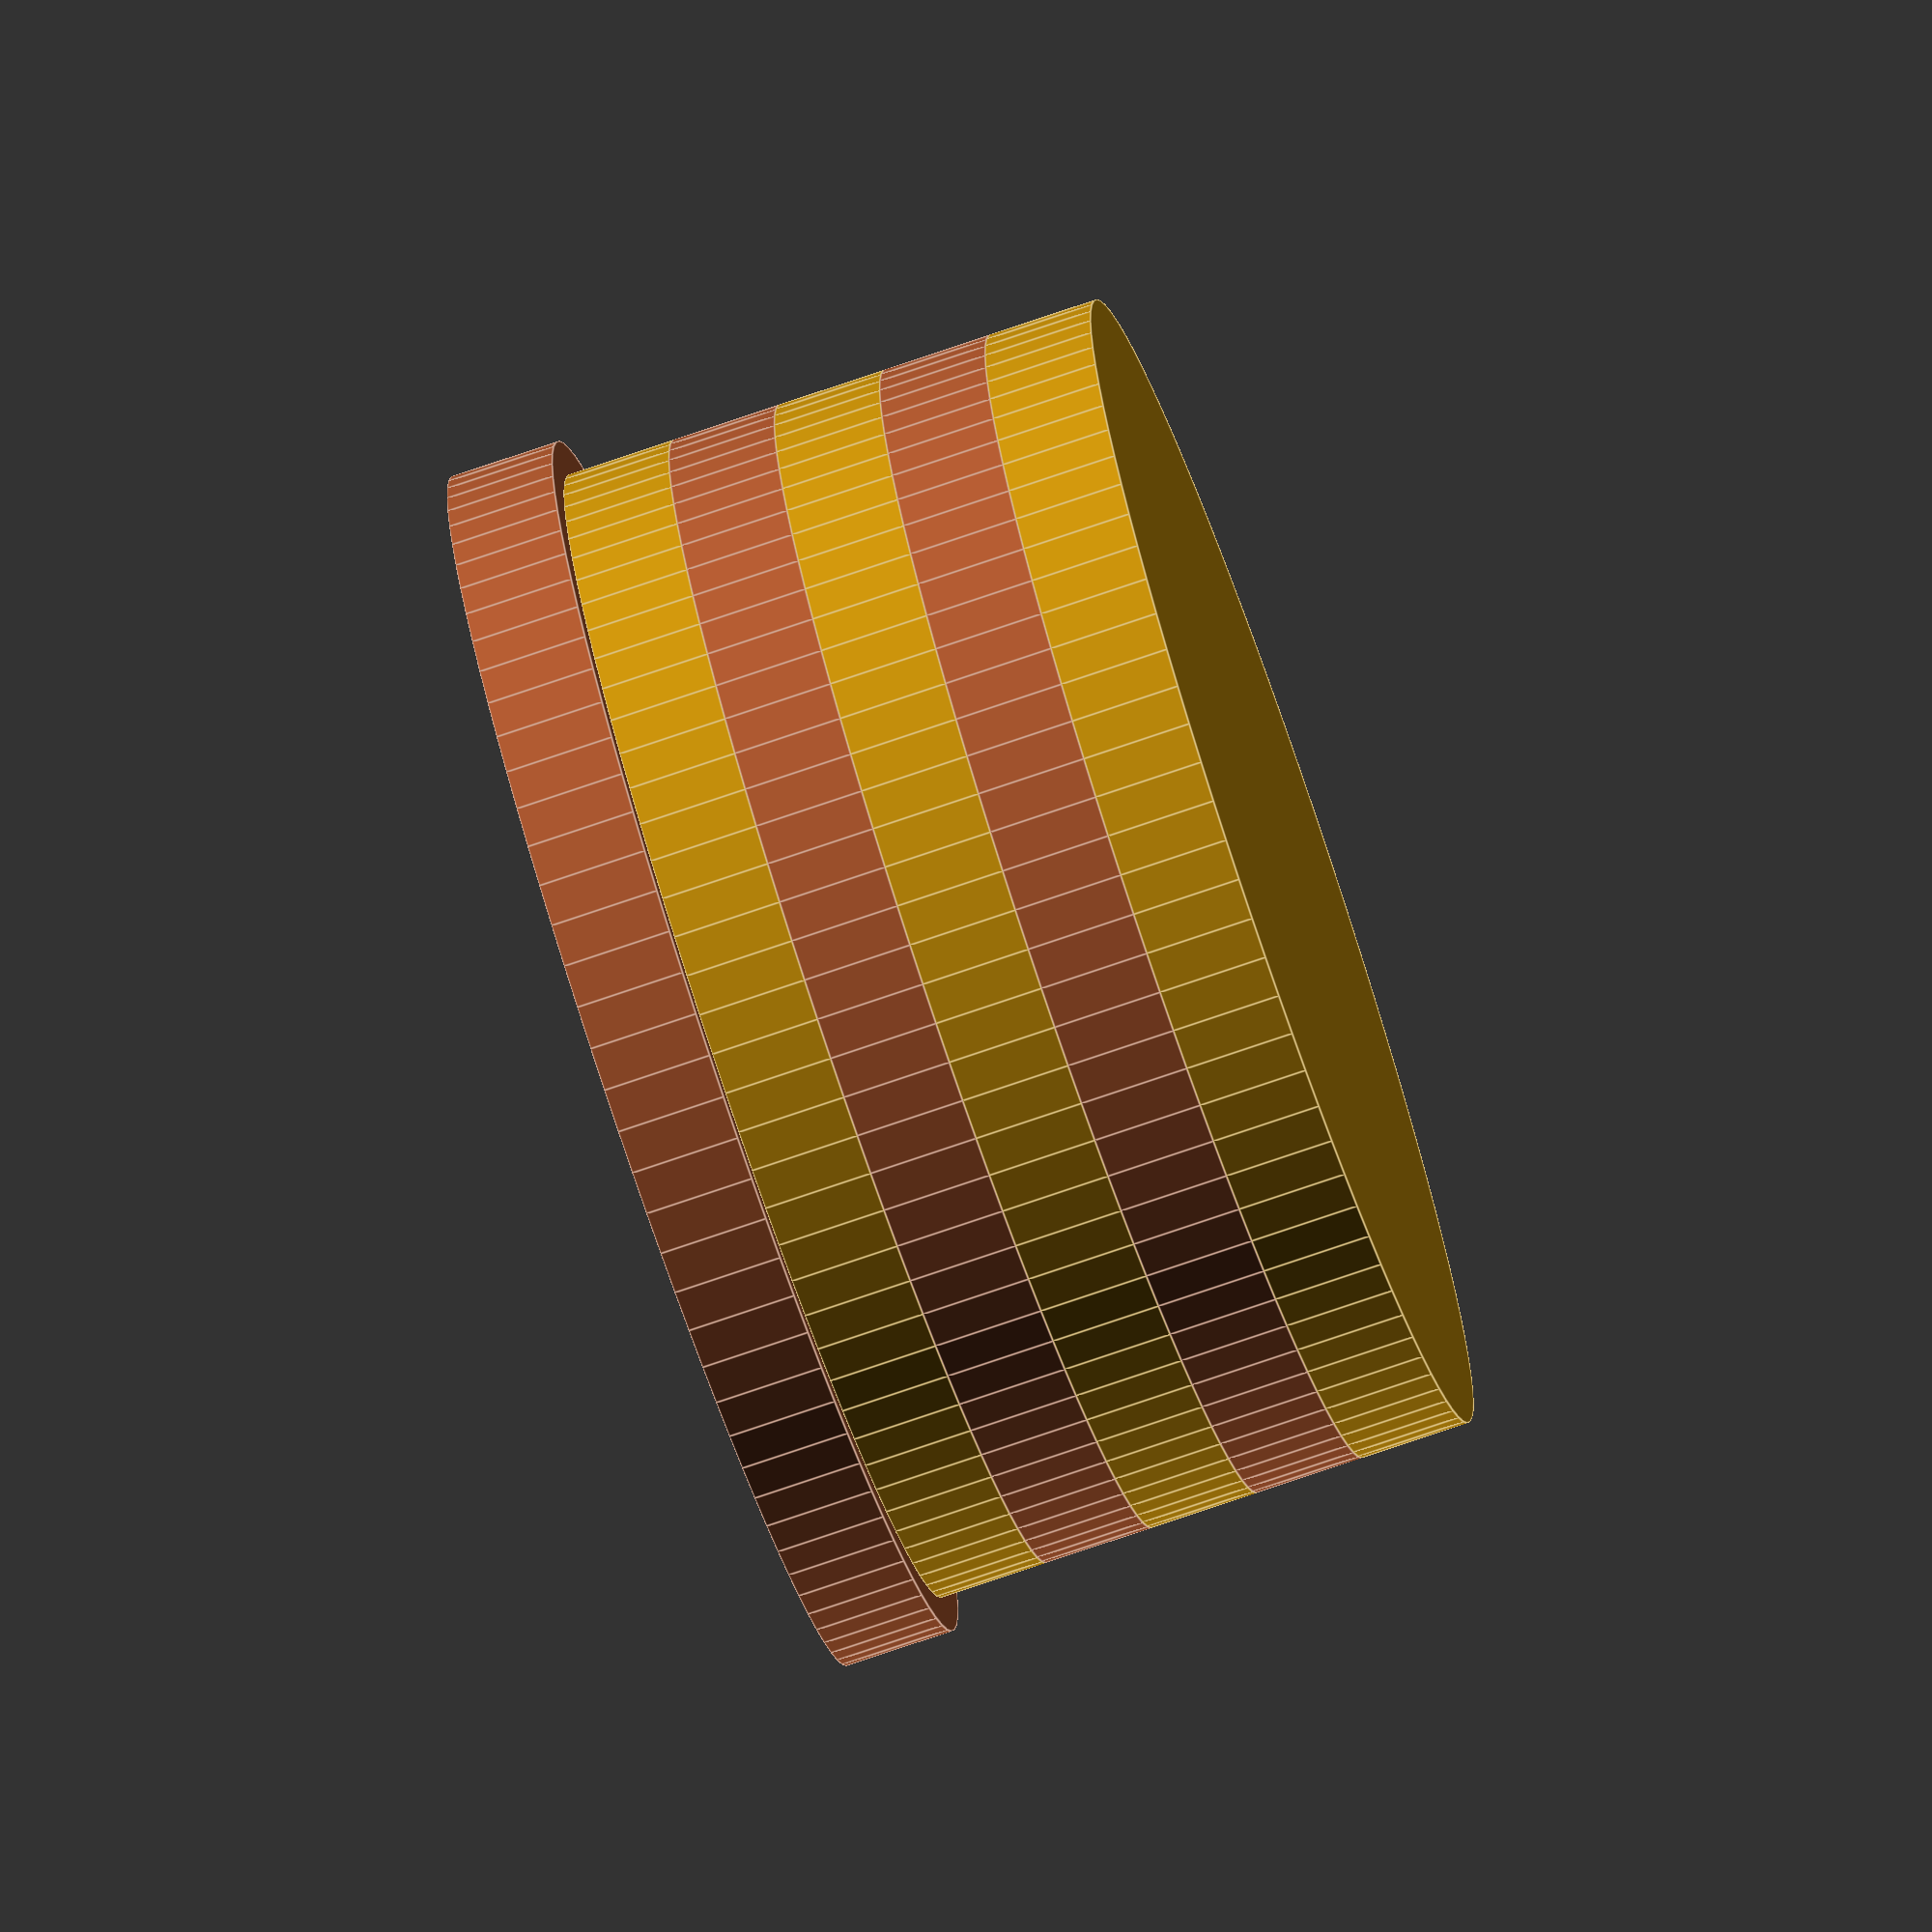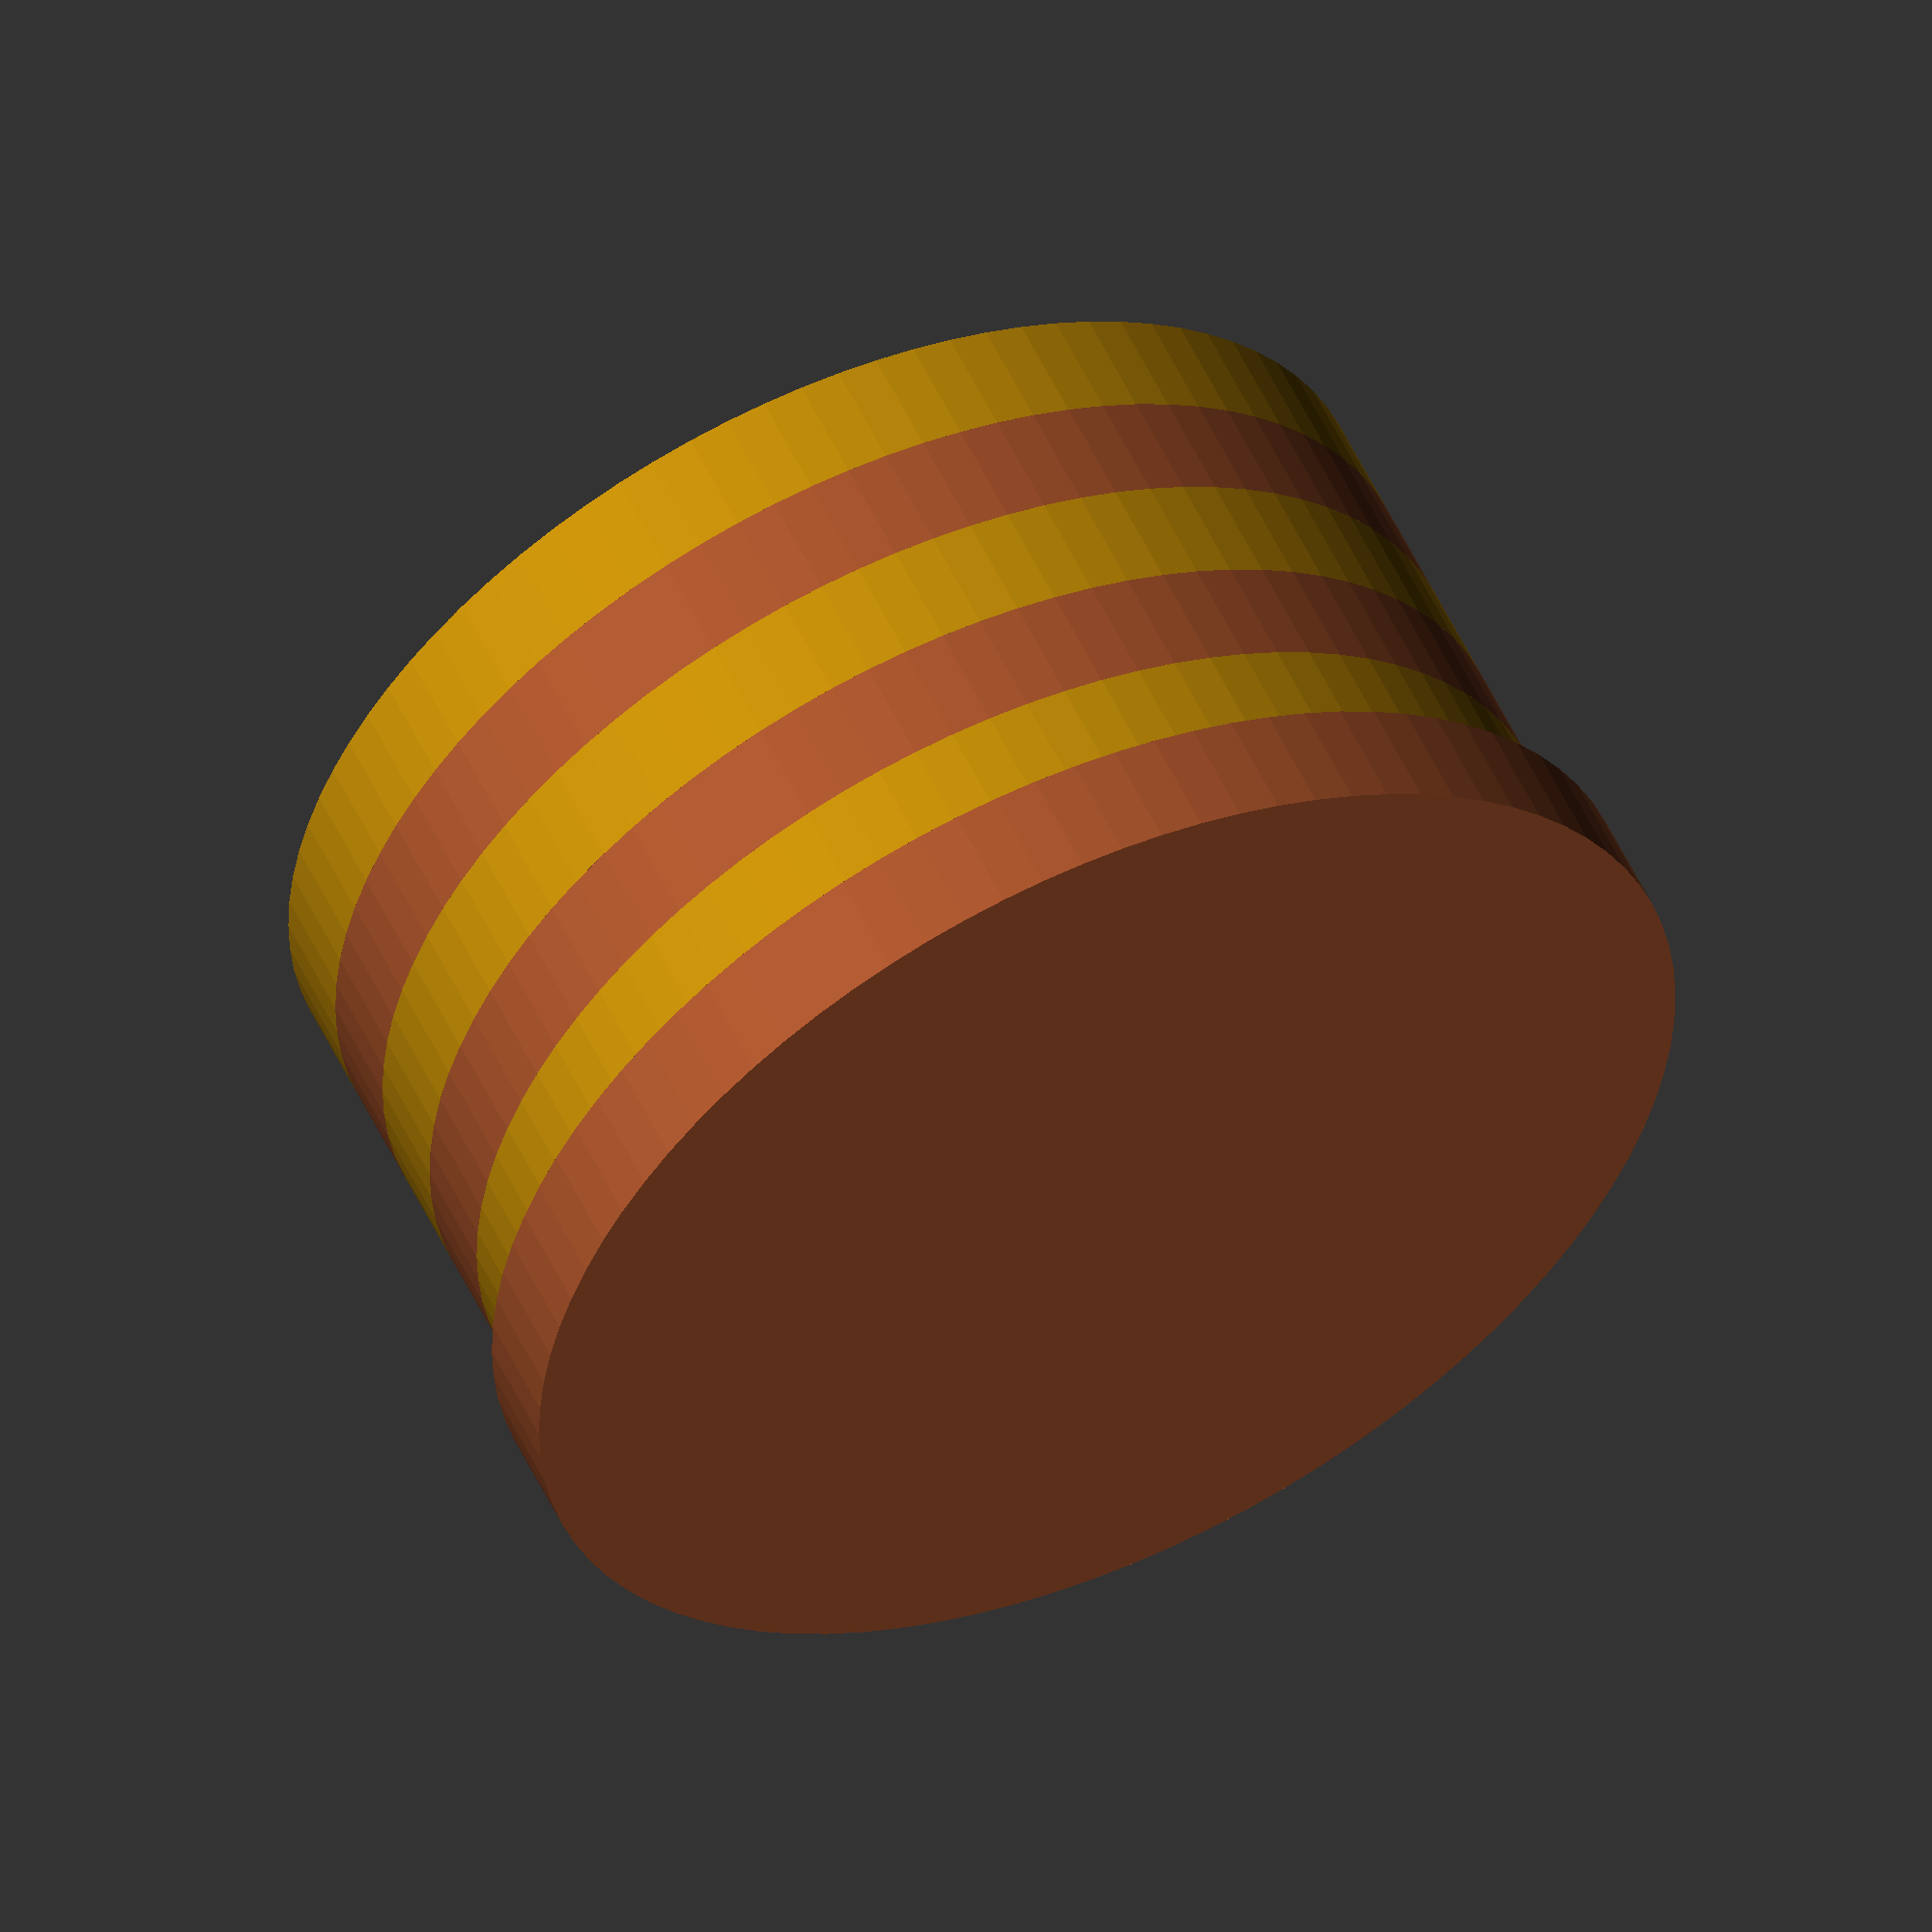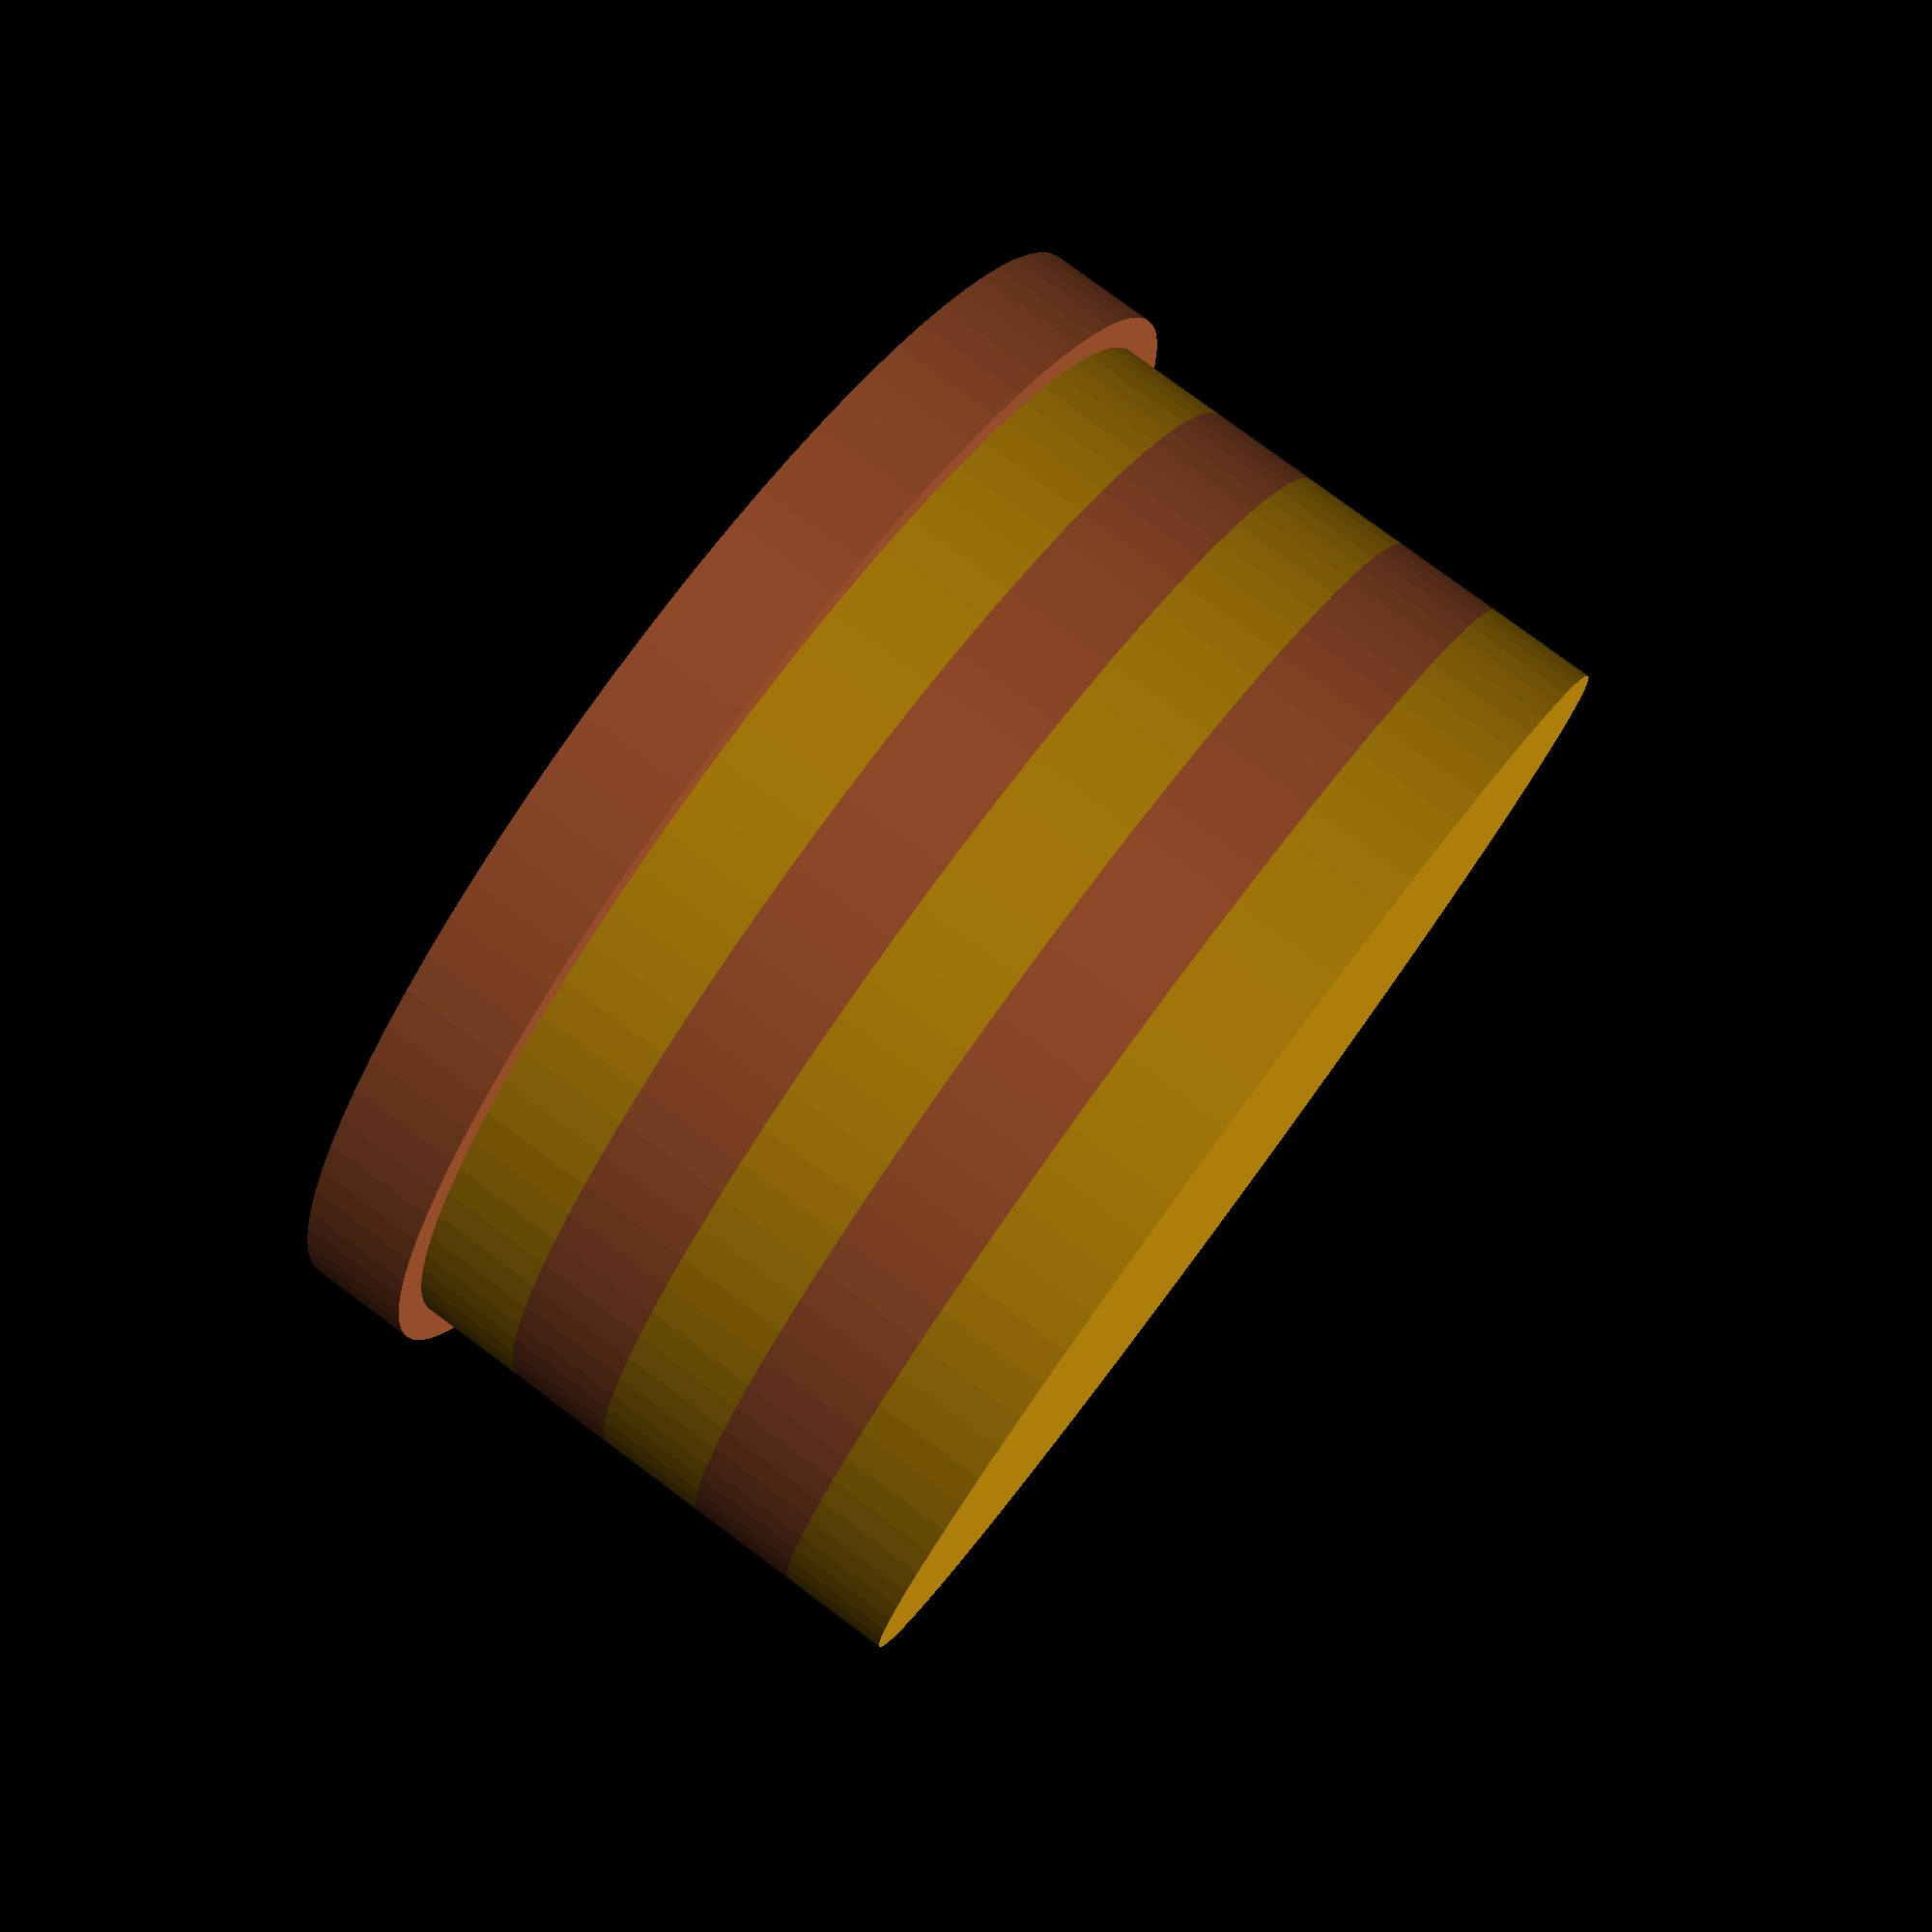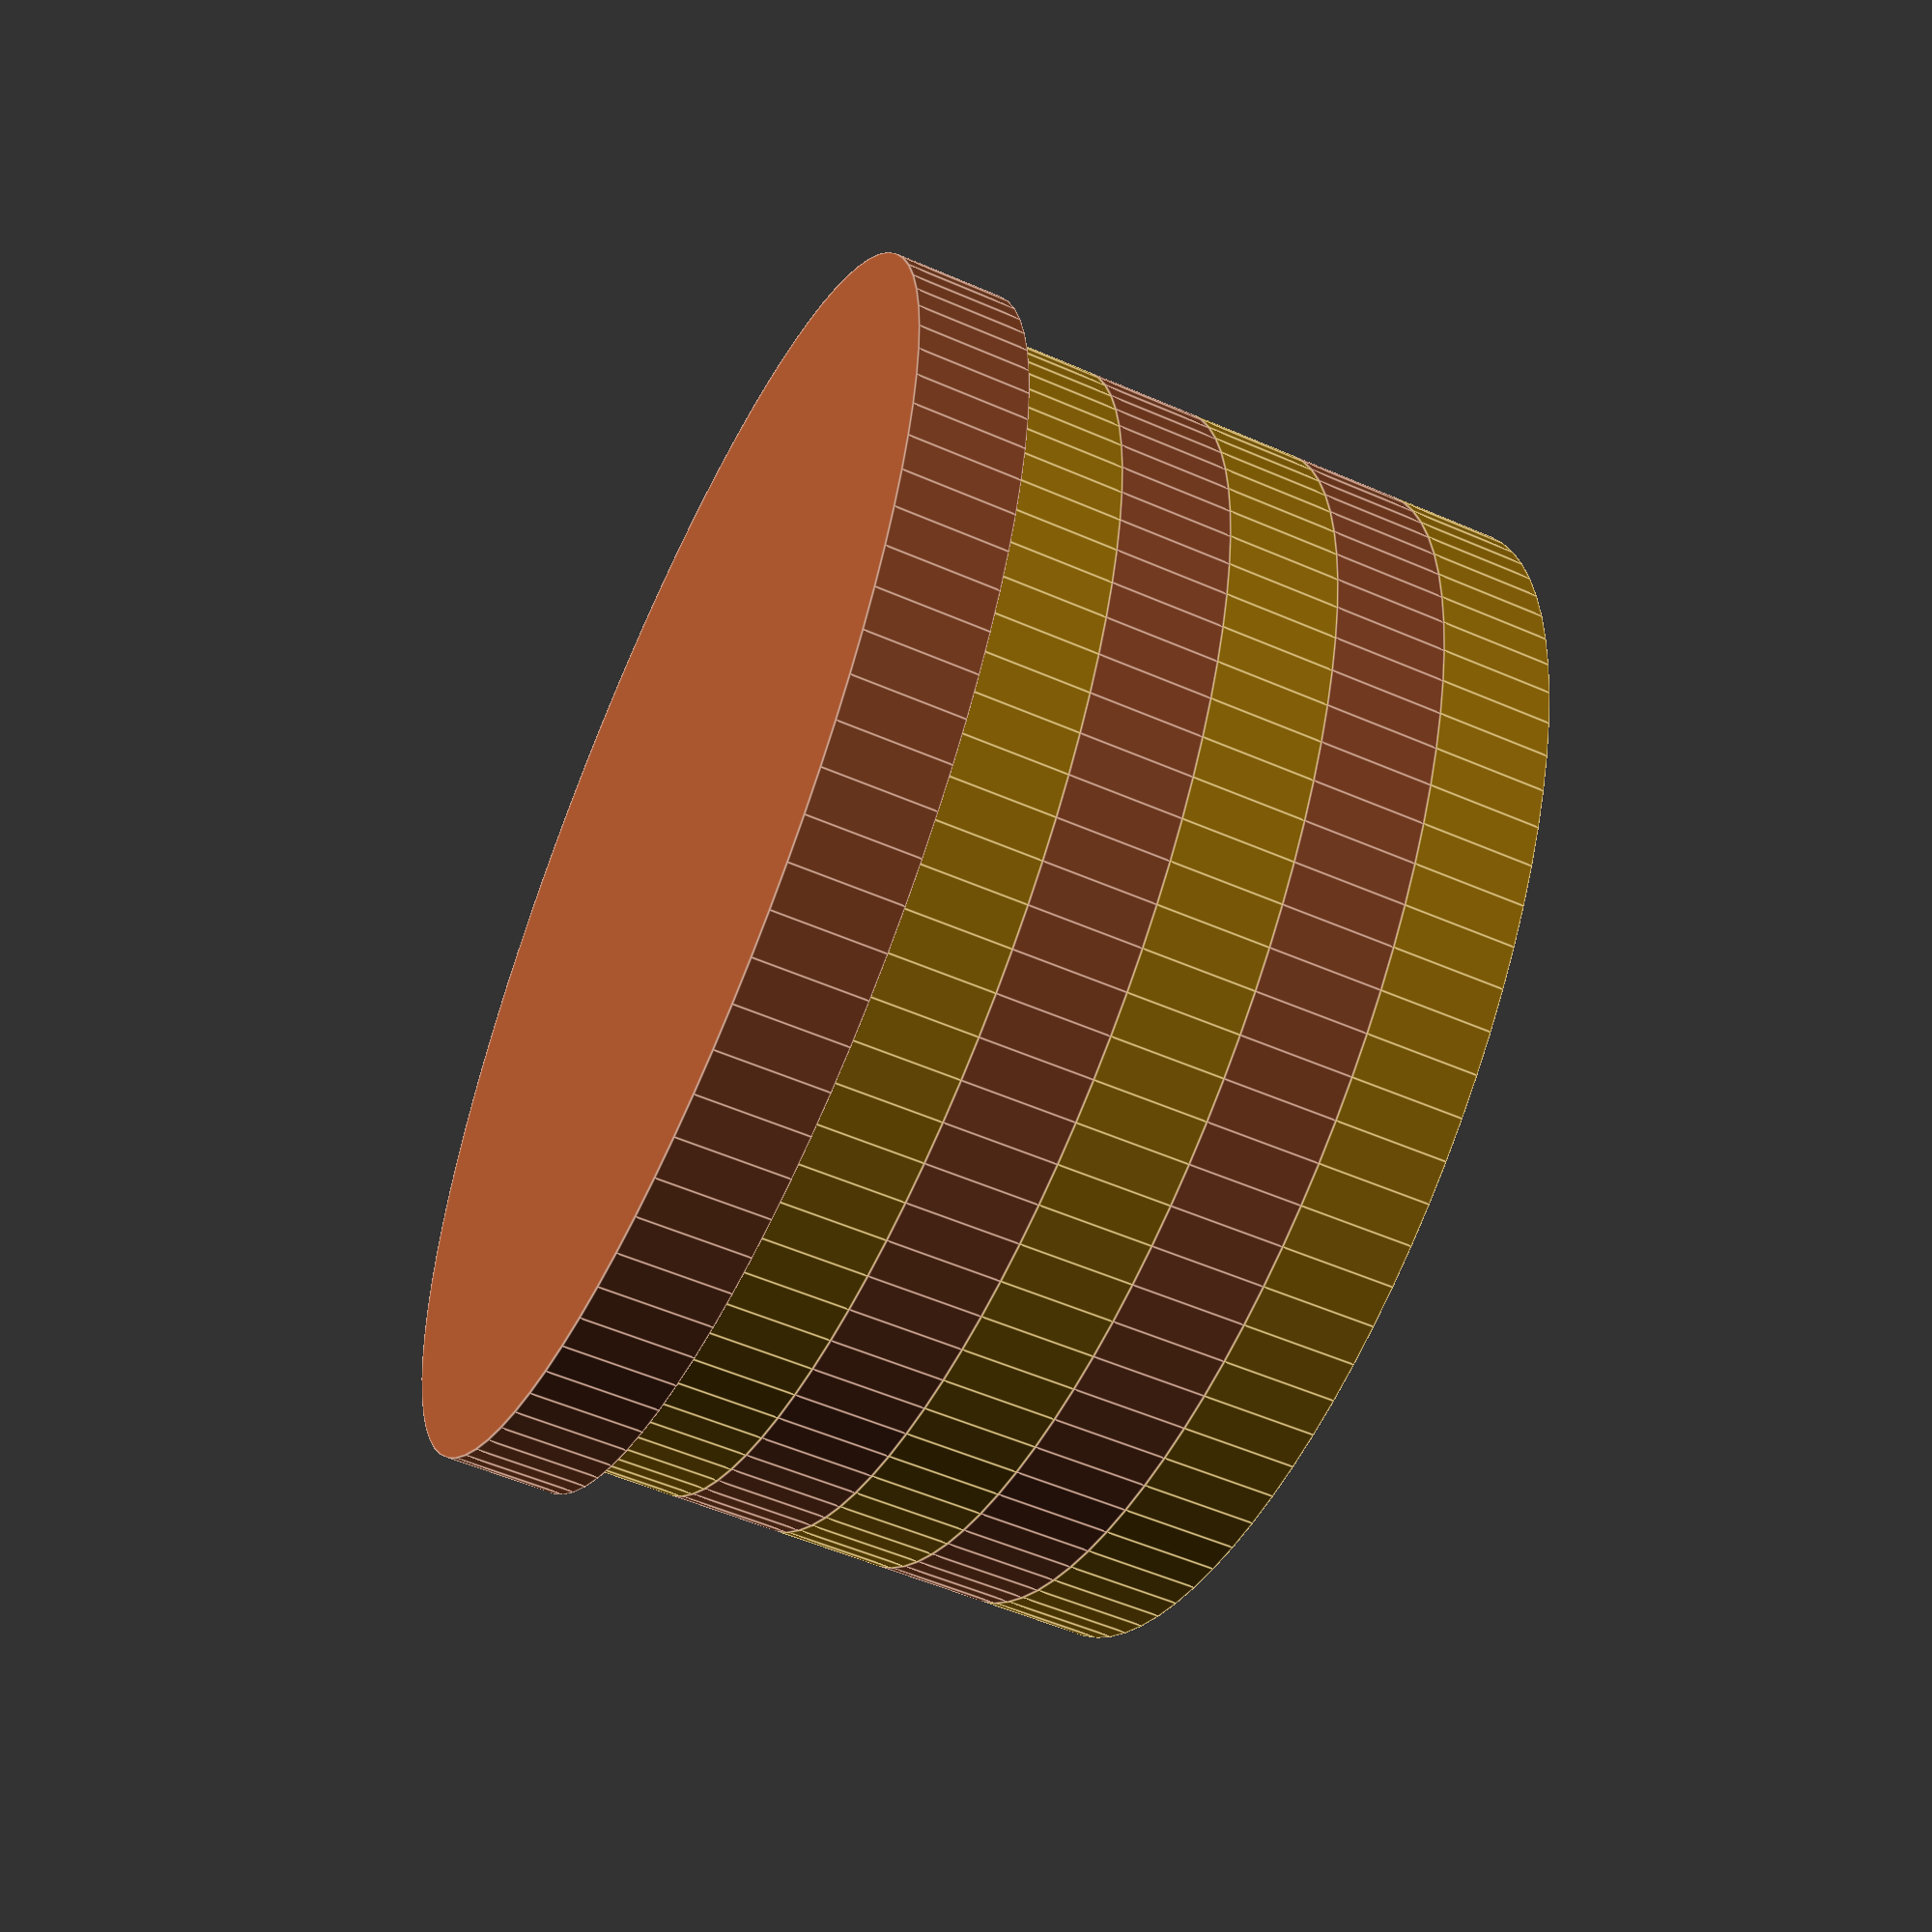
<openscad>
$fn = 90;
color_dark = "Sienna";
color_light = "DarkGoldenrod";

outer_diameter = 135;
//layer_height = 19.05; // 3/4" wood
layer_height = 12.7; // 1/2" wood
wall_thickness = 8;
inner_diameter = outer_diameter - 2*wall_thickness;
kludge = 1;

lid_diameter = 143;
lid_bottom_diameter = inner_diameter * 0.98;
lid_bottom_thickness = layer_height / 2;

module basic_layer() {
    cylinder(layer_height, d = outer_diameter, center = true);
}

module layer_cutout() {
    cylinder(layer_height+kludge, d = inner_diameter, center = true);
}

module wall_layer(count) {
    translate([0, 0, layer_height * count]) { 
        difference() {
            basic_layer();
            layer_cutout();
        }
    }
}

module base() {
    difference() {
        basic_layer();
        translate([0, 0, wall_thickness]) layer_cutout();
    }
}    

module lid() {
    translate([0, 0, layer_height * 5]) {
        color(color_dark) cylinder(layer_height, d = lid_diameter, center = true);
        translate([0, 0, -(layer_height/2 + lid_bottom_thickness/2)]) {
            color(color_light) cylinder(lid_bottom_thickness, d = lid_bottom_diameter, center=true);
        }
    }   
}

module body() {
    color(color_light) base();
    color(color_dark) wall_layer(1);
    color(color_light) wall_layer(2);
    color(color_dark) wall_layer(3);
    color(color_light) wall_layer(4);
}
        
    



body();
lid();
</openscad>
<views>
elev=75.9 azim=133.0 roll=108.9 proj=o view=edges
elev=305.0 azim=47.5 roll=335.0 proj=o view=solid
elev=280.7 azim=256.6 roll=126.6 proj=p view=wireframe
elev=235.0 azim=174.8 roll=114.6 proj=p view=edges
</views>
